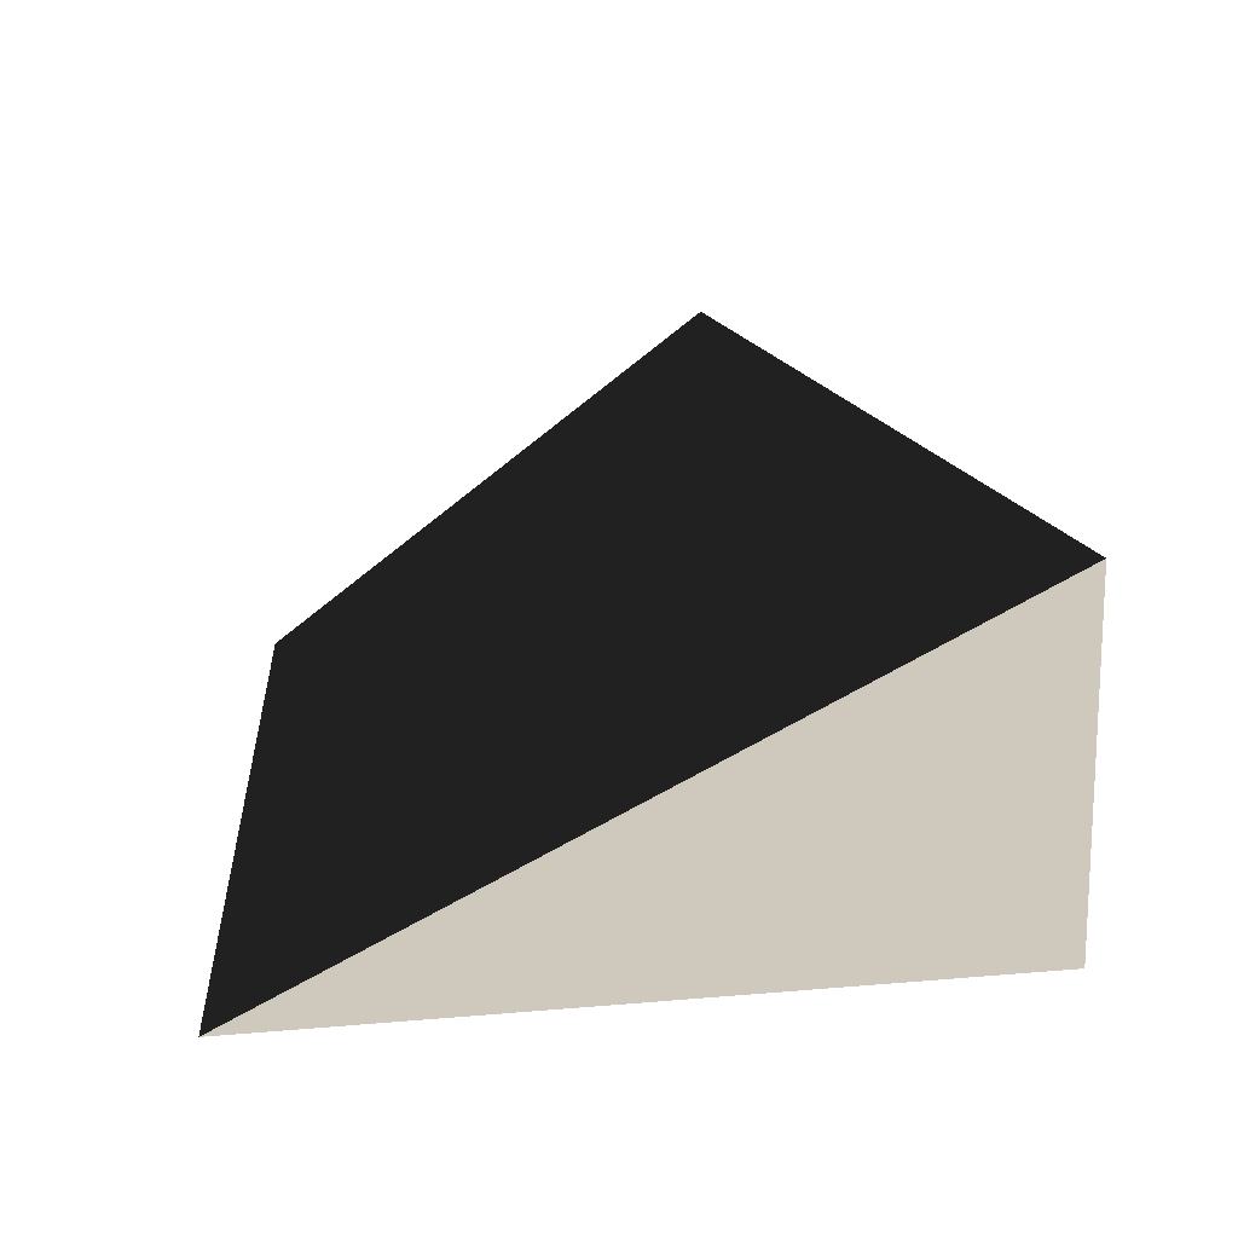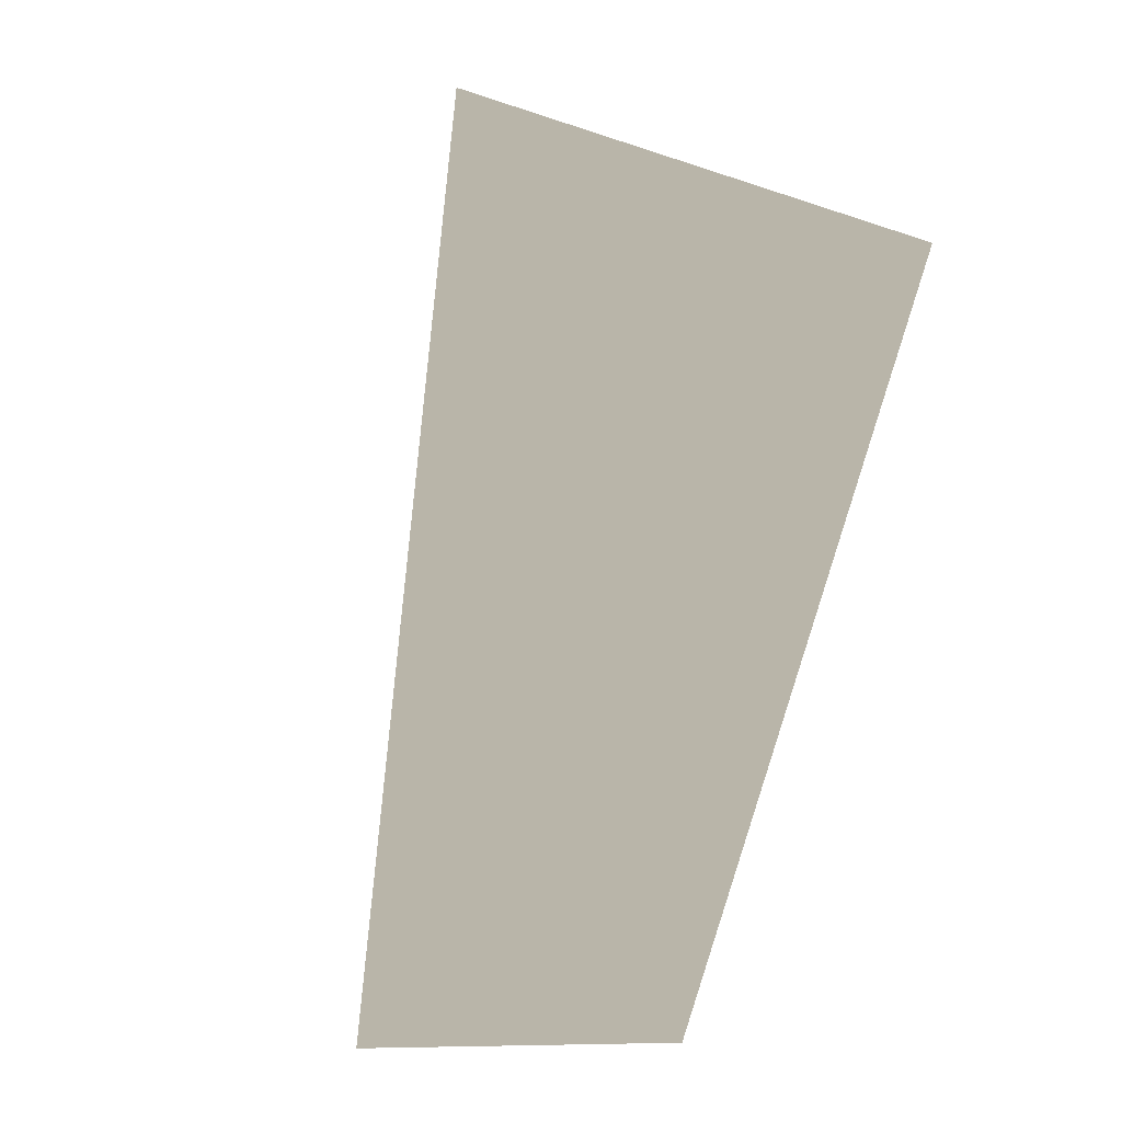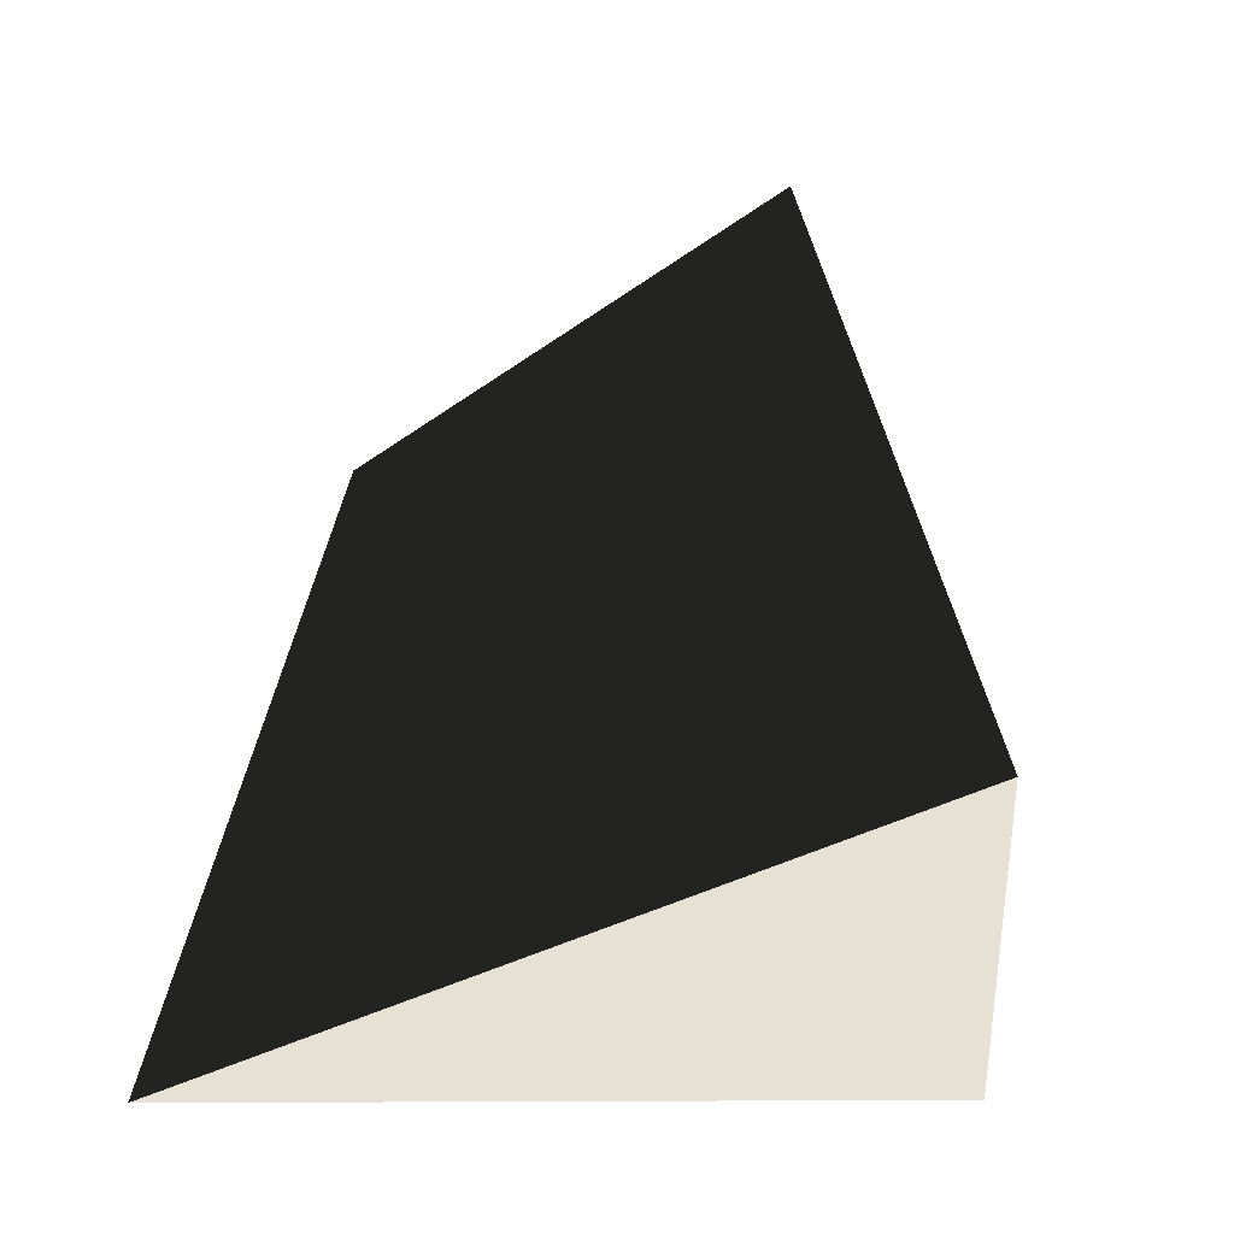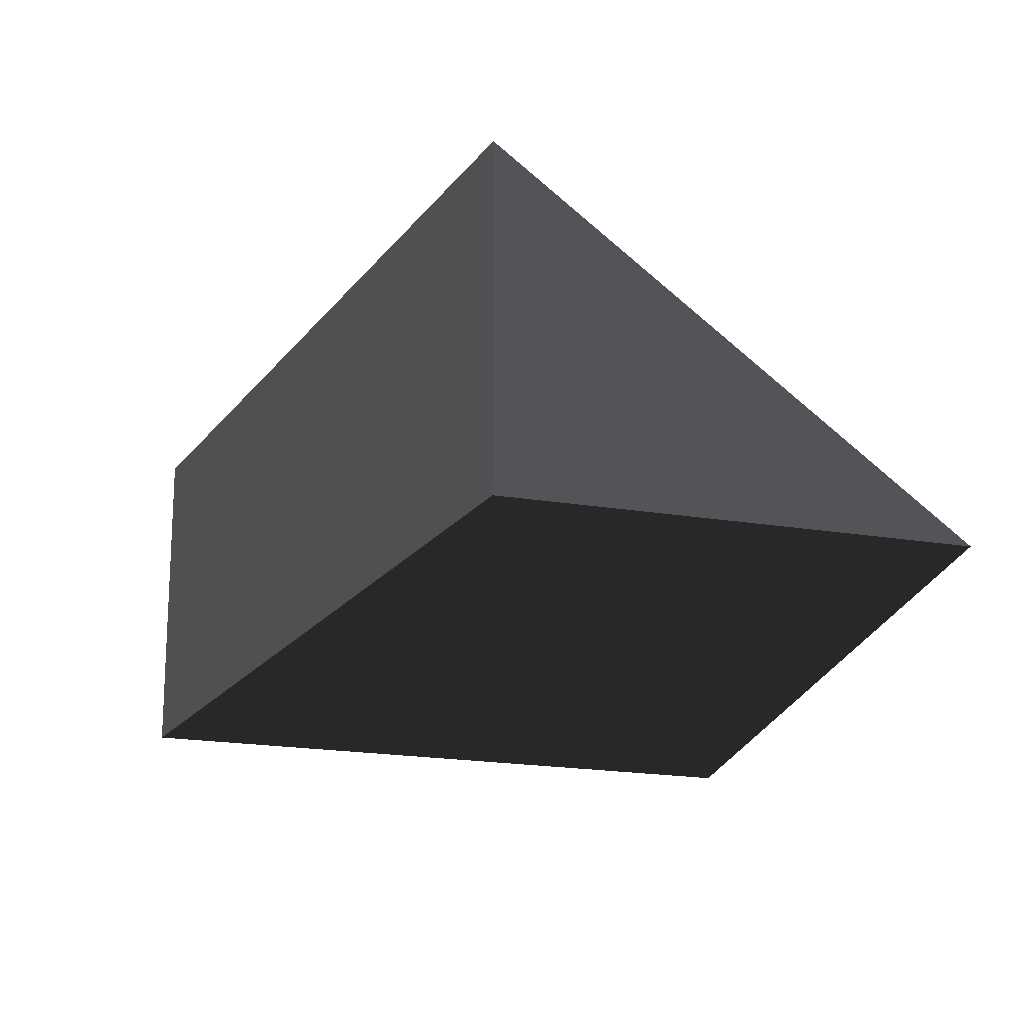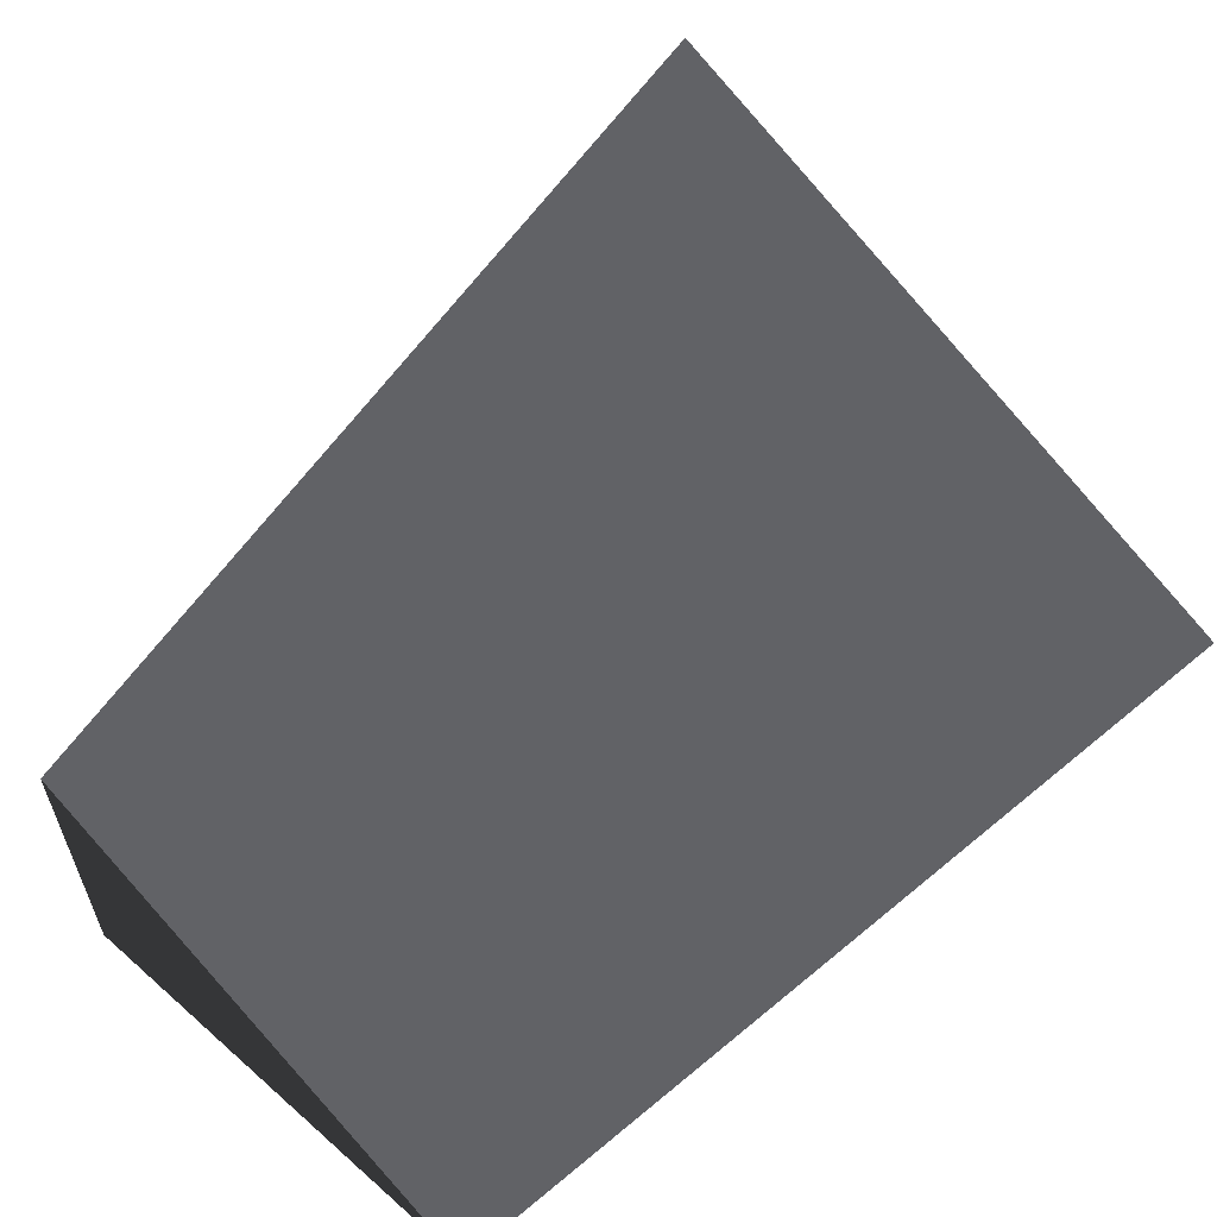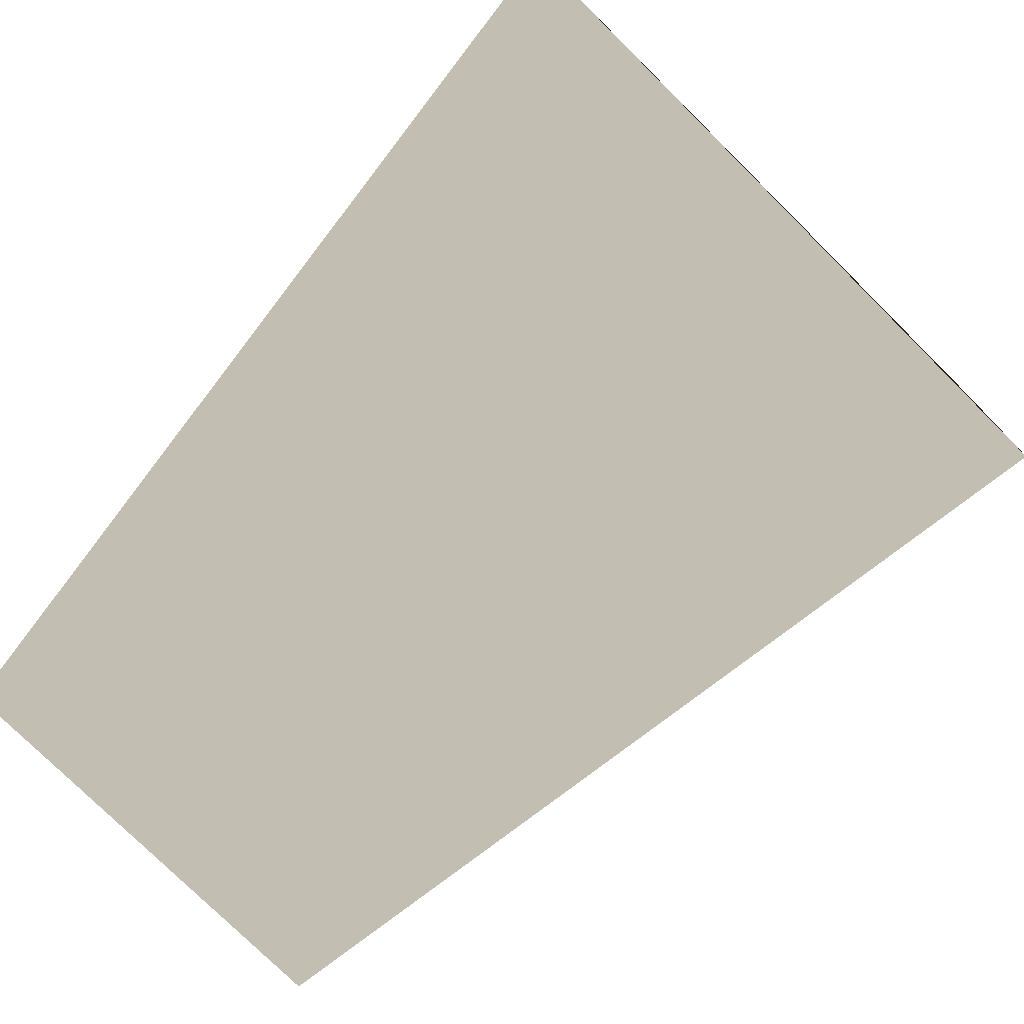
<metadata>
{"format":"obj","ext":"obj","renderer":"f3d","projection":"perspective","resolution":1024,"background":"white","views":[{"elev":17.9,"azim":-174.5,"up":"+Z"},{"elev":13.4,"azim":140.4,"up":"+Y"},{"elev":36.2,"azim":-164.6,"up":"+Z"},{"elev":-19.3,"azim":-2.0,"up":"+Z"},{"elev":61.6,"azim":57.9,"up":"+Z"},{"elev":-76.3,"azim":150.8,"up":"+Z"}]}
</metadata>
<code>
v -1.14 2.736 -7.767e-05
v -1.14 2.736 0.577
v -1.766 4.208 -7.788e-05
v -1.766 4.208 0.577
v -1.766 4.208 -7.788e-05
v -0.6257 4.529 -7.793e-05
v -1.14 2.736 -7.767e-05
v -0.394 2.945 -7.77e-05
v -1.14 2.736 -7.767e-05
v -0.394 2.945 -7.77e-05
v -1.14 2.736 0.577
v -0.6257 4.529 -7.793e-05
v -1.766 4.208 -7.788e-05
v -1.766 4.208 0.577
v -1.14 2.736 0.577
v -0.394 2.945 -7.77e-05
v -1.766 4.208 0.577
v -0.6257 4.529 -7.793e-05
g Stairs_Spiral_1_Trigger_2_1564_3
f 1 3 2
f 2 3 4
f 5 7 6
f 6 7 8
f 9 11 10
f 12 14 13
f 15 17 16
f 16 17 18

</code>
